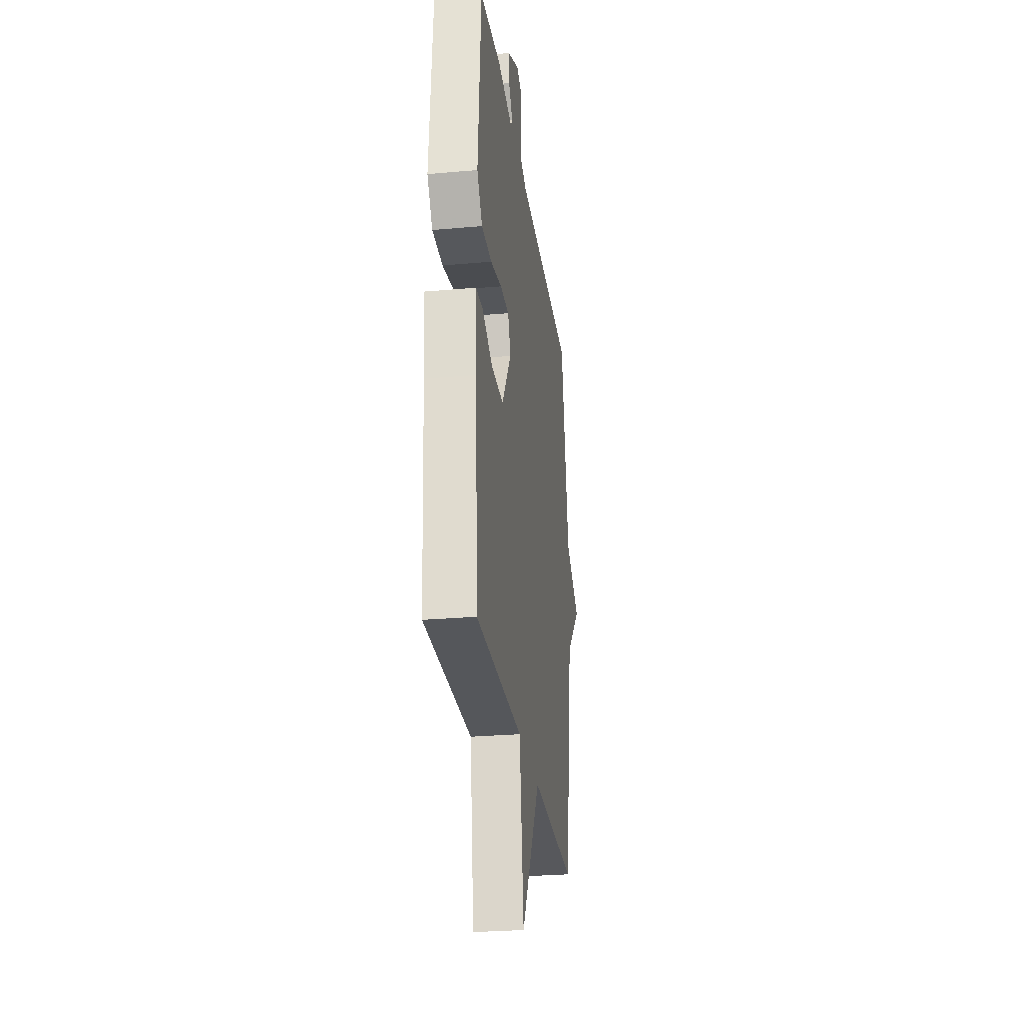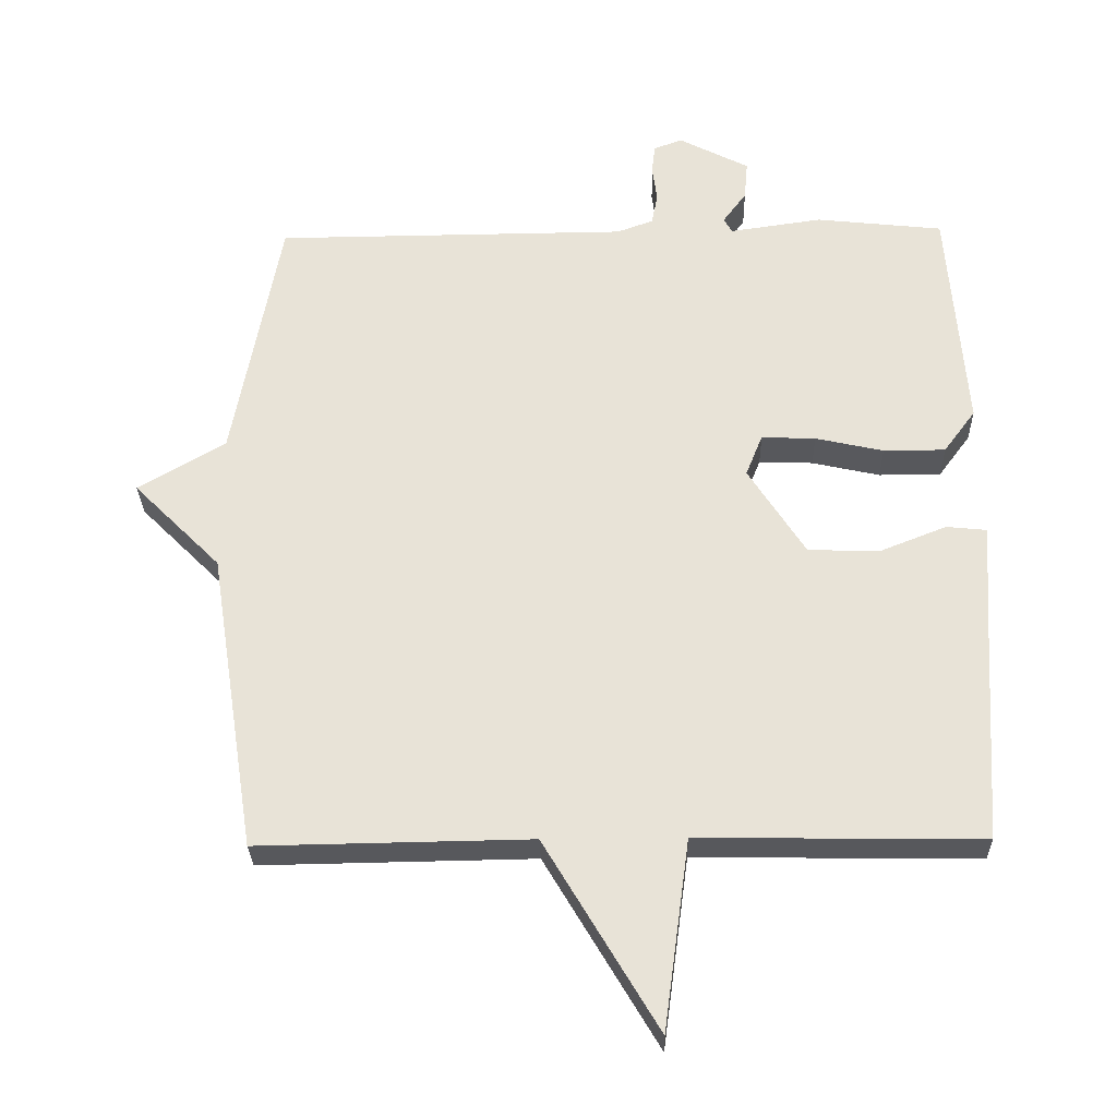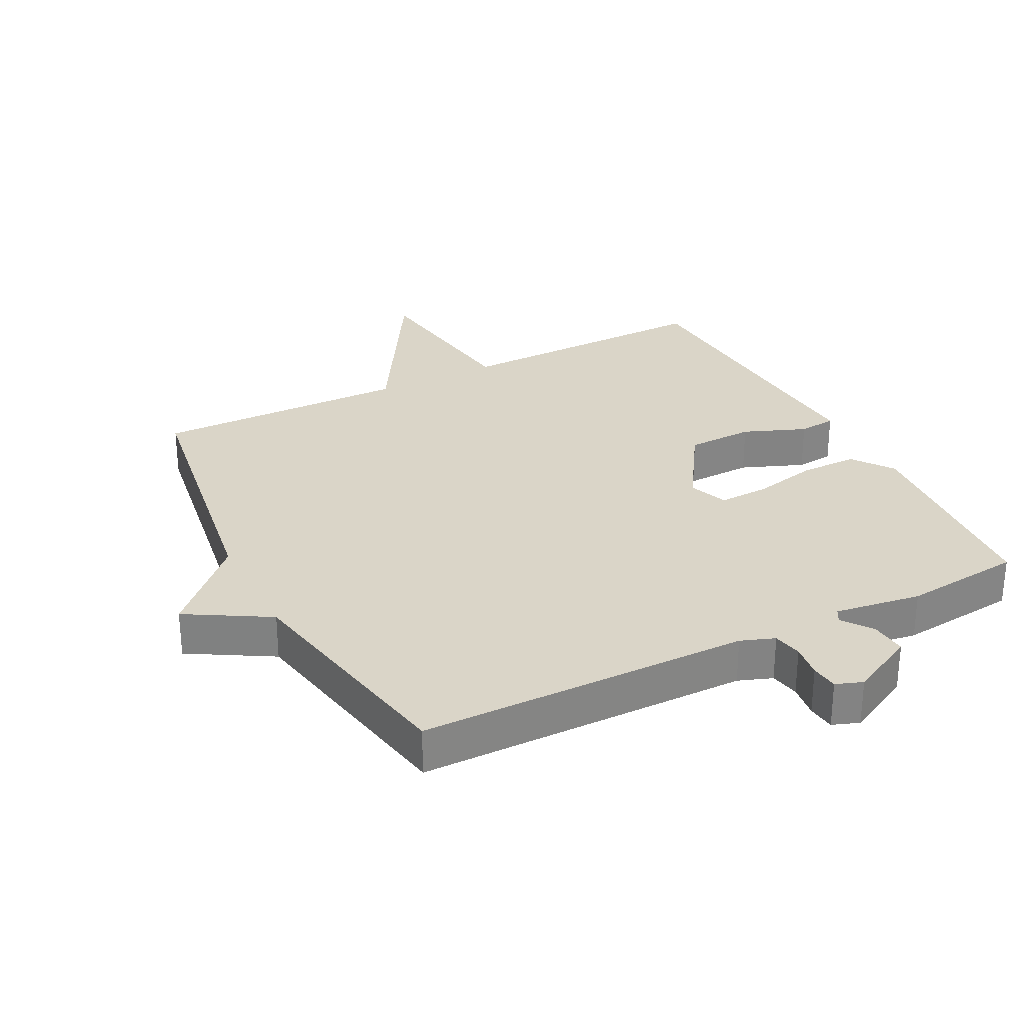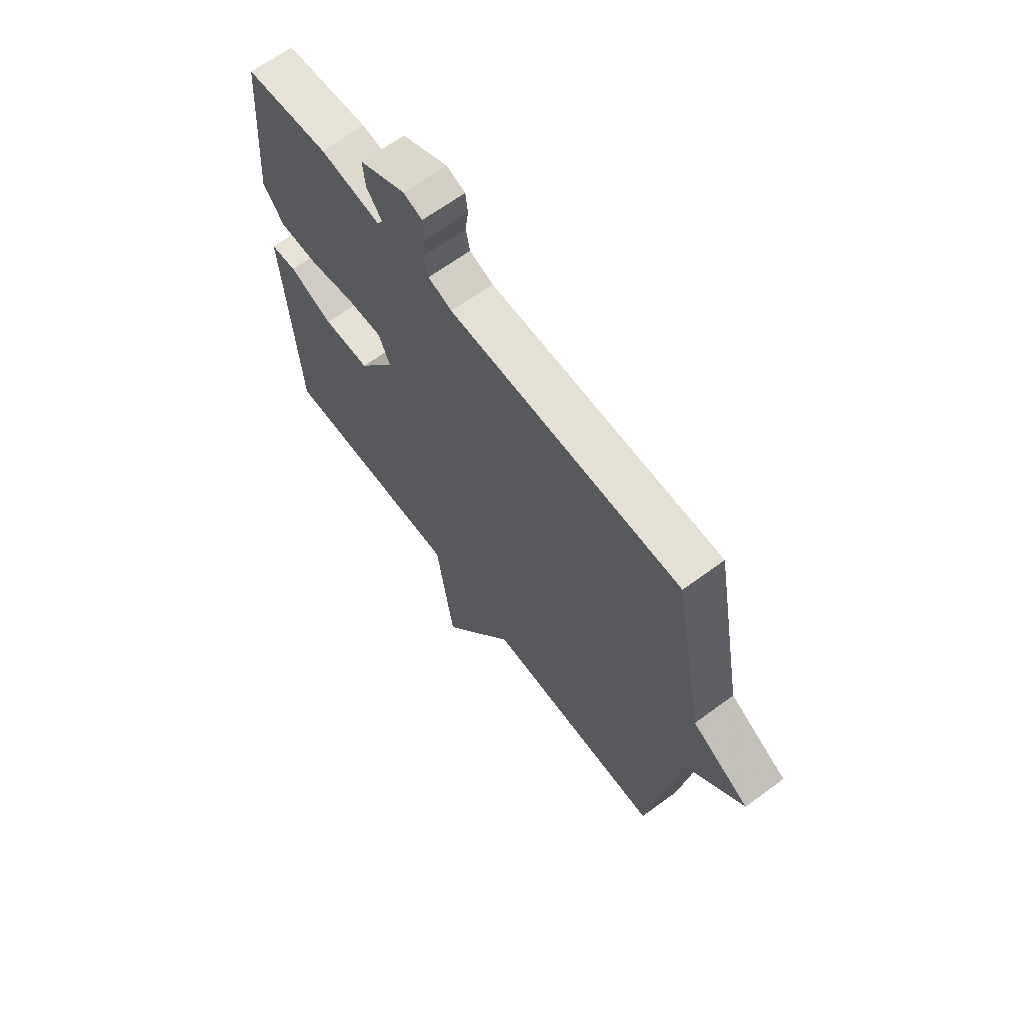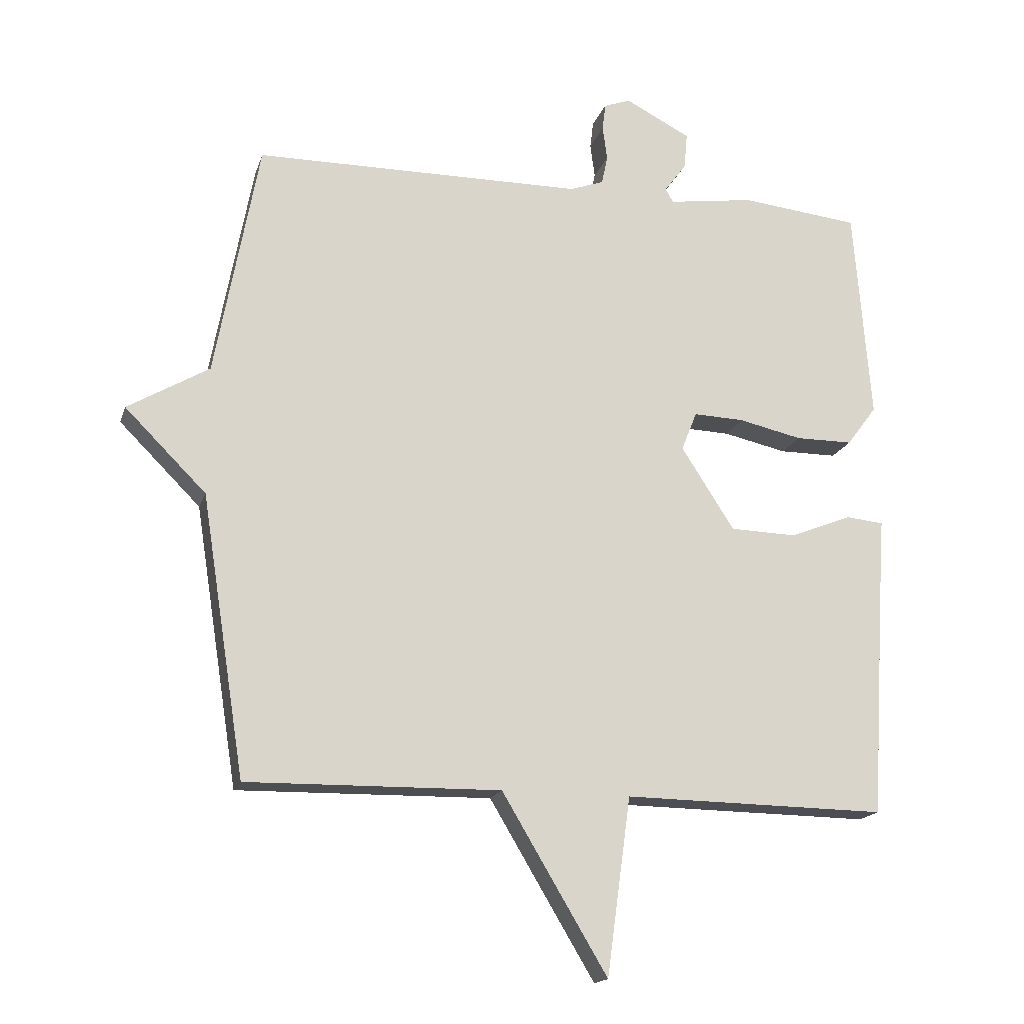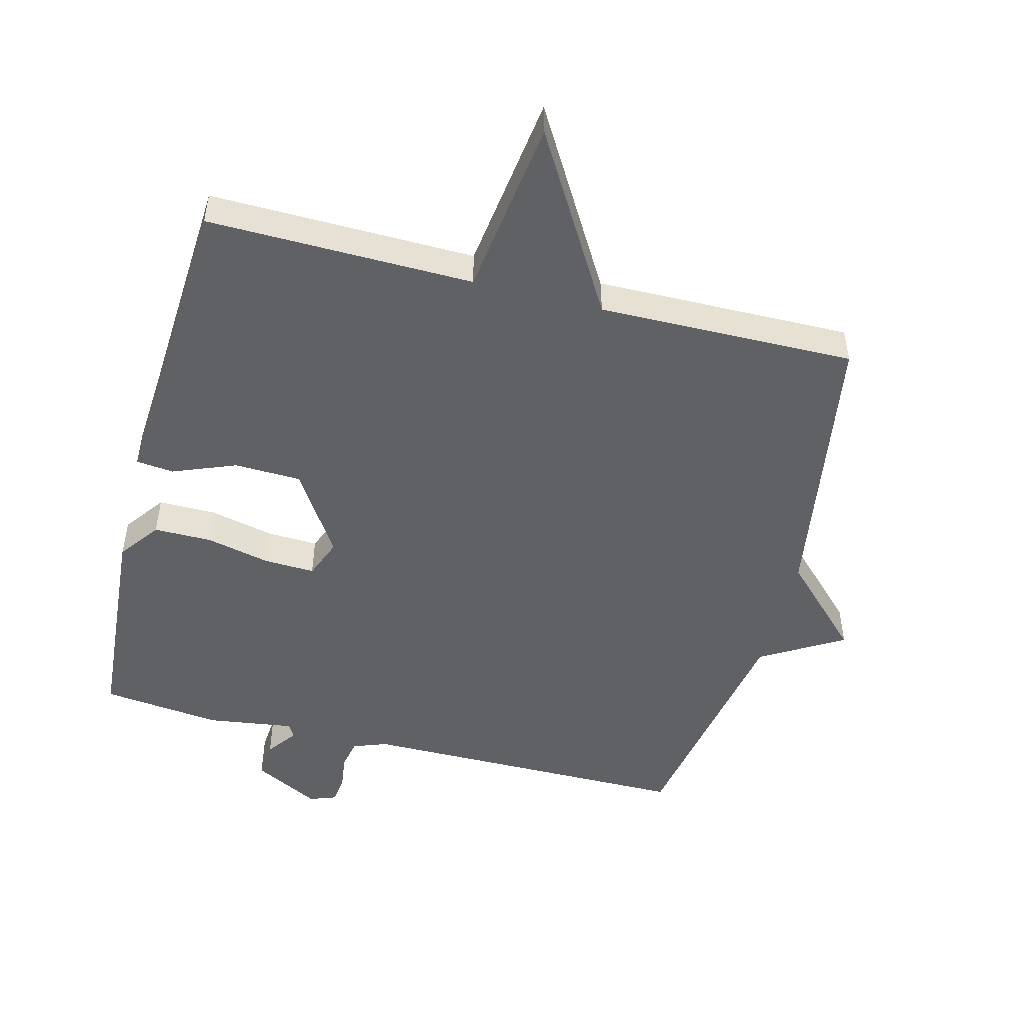
<metadata>
{"format":"obj","ext":"obj","renderer":"f3d","projection":"perspective","resolution":1024,"background":"white","views":[{"elev":-27.7,"azim":97.8,"up":"+Z"},{"elev":-28.6,"azim":1.4,"up":"+Z"},{"elev":29.3,"azim":-27.1,"up":"+Y"},{"elev":65.7,"azim":-126.5,"up":"+Z"},{"elev":-17.0,"azim":-15.1,"up":"+Z"},{"elev":-50.1,"azim":165.6,"up":"+Y"}]}
</metadata>
<code>
v 0.5 0.07 0.5
v 0.526 0.07 0.169
v 0.48 0.07 0.107
v 0.391 0.07 0.107
v 0.293 0.07 0.129
v 0.215 0.07 0.132
v 0.191 0.07 0.072
v 0.273 0.07 -0.056
v 0.376 0.07 -0.059
v 0.472 0.07 -0.021
v 0.53 0.07 -0.027
v 0.521 0.07 -0.158
v 0.5 0.07 -0.5
v 0.093 0.07 -0.494
v 0.056 0.07 -0.768
v -0.107 0.07 -0.494
v -0.5 0.07 -0.5
v -0.568 0.07 -0.066
v -0.694 0.07 0.06
v -0.568 0.07 0.134
v -0.5 0.07 0.5
v 0.01 0.07 0.503
v 0.062 0.07 0.522
v 0.071 0.07 0.567
v 0.064 0.07 0.619
v 0.069 0.07 0.661
v 0.11 0.07 0.676
v 0.211 0.07 0.624
v 0.206 0.07 0.568
v 0.172 0.07 0.522
v 0.184 0.07 0.501
v 0.317 0.07 0.52
v 0.5 0 0.5
v 0.526 0 0.169
v 0.48 0 0.107
v 0.391 0 0.107
v 0.293 0 0.129
v 0.215 0 0.132
v 0.191 0 0.072
v 0.273 0 -0.056
v 0.376 0 -0.059
v 0.472 0 -0.021
v 0.53 0 -0.027
v 0.521 0 -0.158
v 0.5 0 -0.5
v 0.093 0 -0.494
v 0.056 0 -0.768
v -0.107 0 -0.494
v -0.5 0 -0.5
v -0.568 0 -0.066
v -0.694 0 0.06
v -0.568 0 0.134
v -0.5 0 0.5
v 0.01 0 0.503
v 0.062 0 0.522
v 0.071 0 0.567
v 0.064 0 0.619
v 0.069 0 0.661
v 0.11 0 0.676
v 0.211 0 0.624
v 0.206 0 0.568
v 0.172 0 0.522
v 0.184 0 0.501
v 0.317 0 0.52
f 3 4 5
f 2 3 5
f 1 2 5
f 32 1 5
f 31 32 5
f 30 31 5 6
f 28 29 30
f 27 28 30
f 26 27 30
f 25 26 30
f 24 25 30
f 30 6 7
f 24 30 7
f 23 24 7
f 22 23 7
f 20 21 22 7
f 20 7 8
f 19 20 8
f 18 19 8
f 18 8 9
f 17 18 9
f 16 17 9
f 14 15 16
f 10 11 12
f 9 10 12
f 16 9 12
f 14 16 12
f 12 13 14
f 37 36 35
f 37 35 34
f 37 34 33
f 37 33 64
f 37 64 63
f 38 37 63 62
f 62 61 60
f 62 60 59
f 62 59 58
f 62 58 57
f 62 57 56
f 39 38 62
f 39 62 56
f 39 56 55
f 39 55 54
f 39 54 53 52
f 40 39 52
f 40 52 51
f 40 51 50
f 41 40 50
f 41 50 49
f 41 49 48
f 48 47 46
f 44 43 42
f 44 42 41
f 44 41 48
f 44 48 46
f 46 45 44
f 1 33 34 2
f 2 34 35 3
f 3 35 36 4
f 4 36 37 5
f 5 37 38 6
f 6 38 39 7
f 7 39 40 8
f 8 40 41 9
f 9 41 42 10
f 10 42 43 11
f 11 43 44 12
f 12 44 45 13
f 13 45 46 14
f 14 46 47 15
f 15 47 48 16
f 16 48 49 17
f 17 49 50 18
f 18 50 51 19
f 19 51 52 20
f 20 52 53 21
f 21 53 54 22
f 22 54 55 23
f 23 55 56 24
f 24 56 57 25
f 25 57 58 26
f 26 58 59 27
f 27 59 60 28
f 28 60 61 29
f 29 61 62 30
f 30 62 63 31
f 31 63 64 32
f 32 64 33 1

</code>
